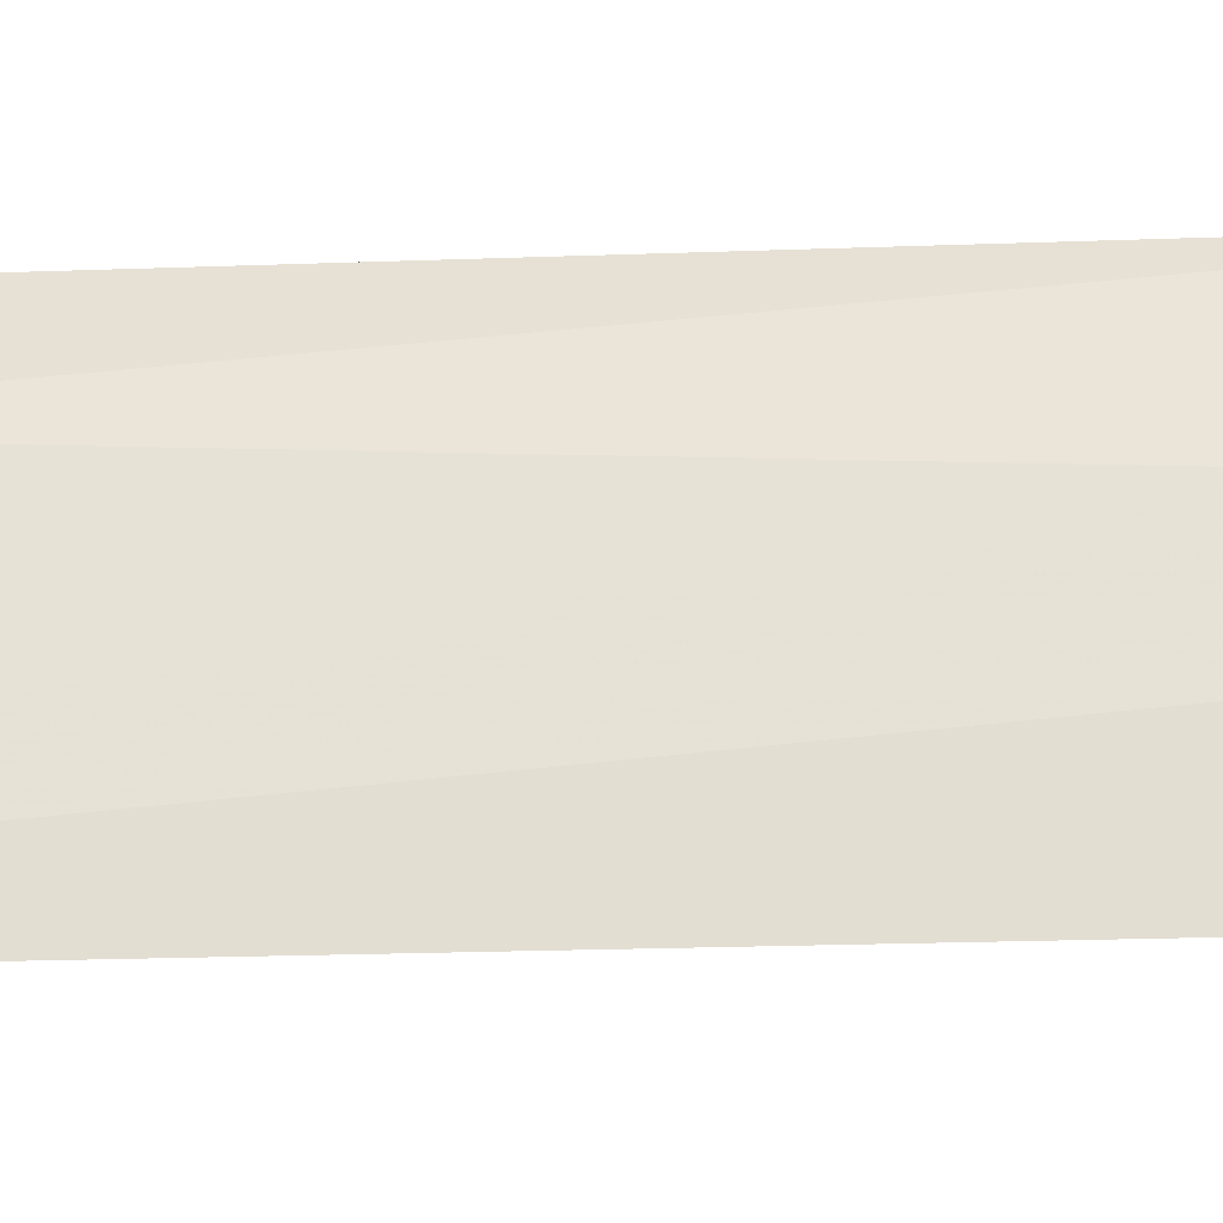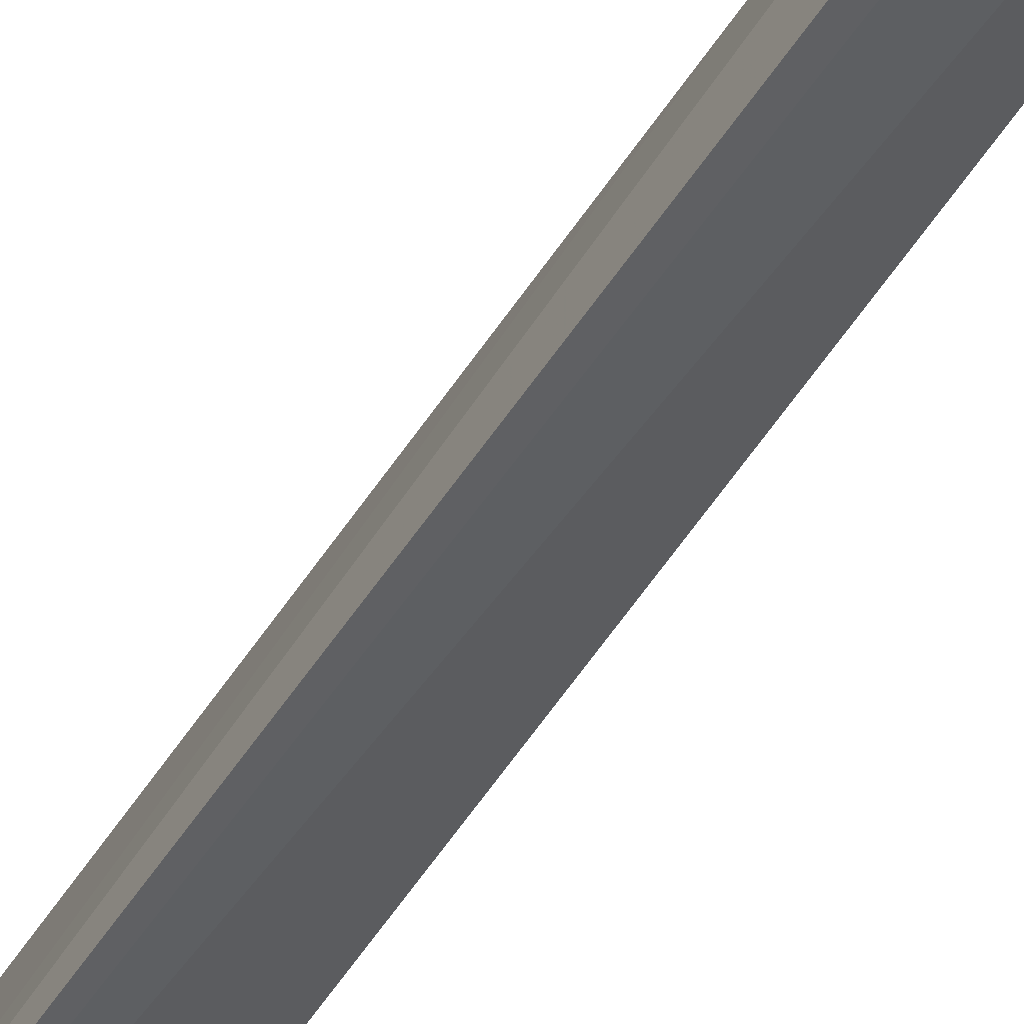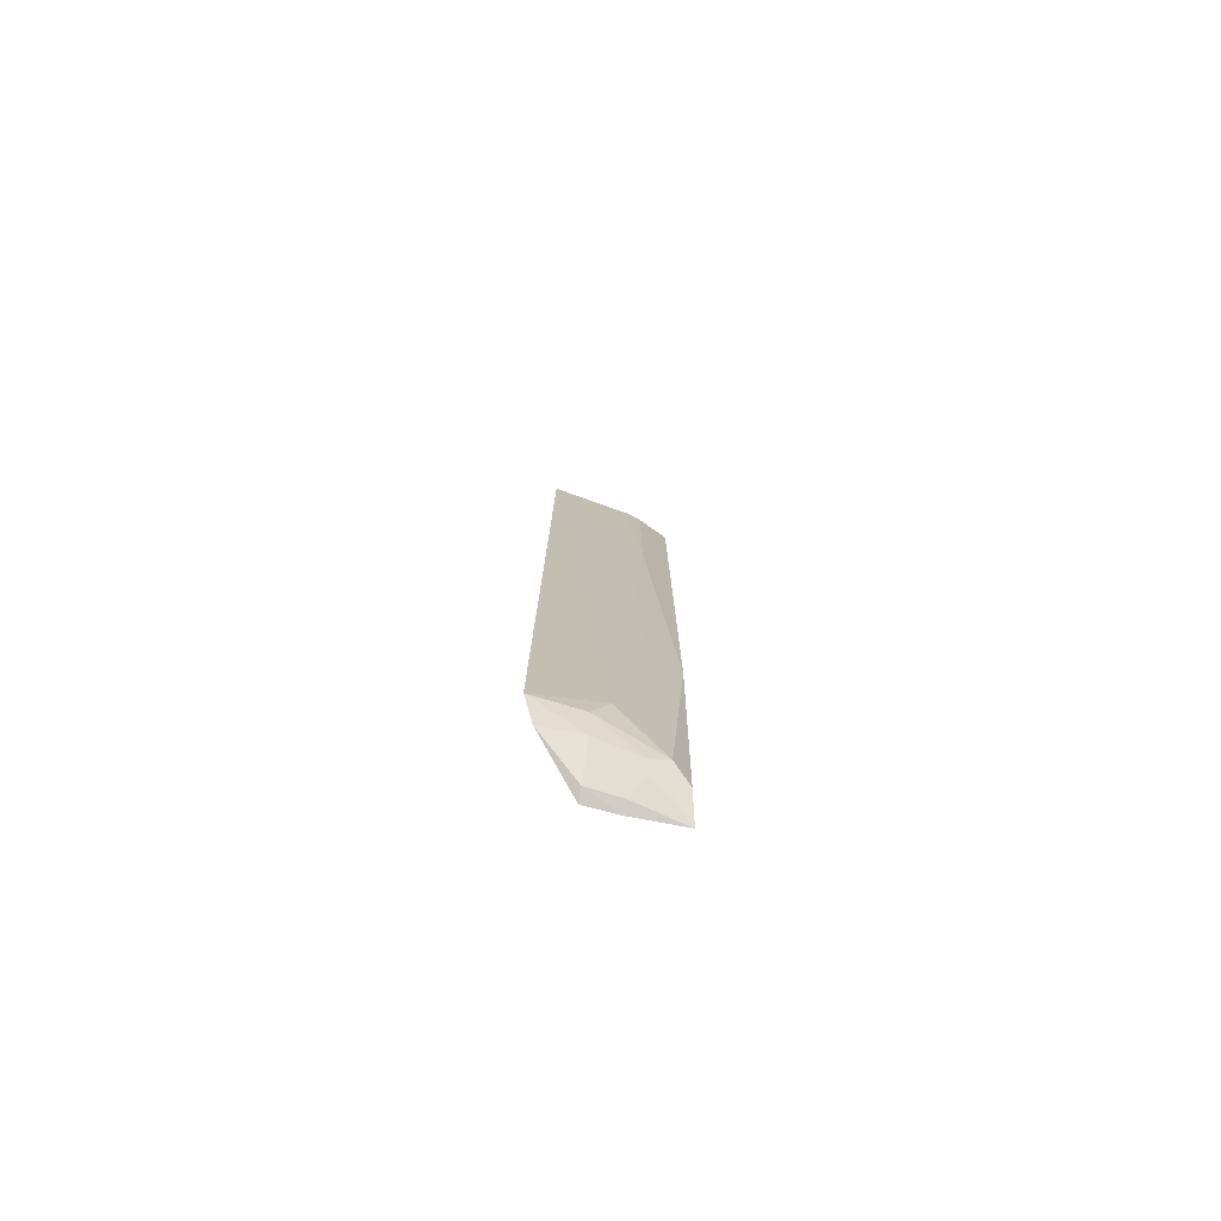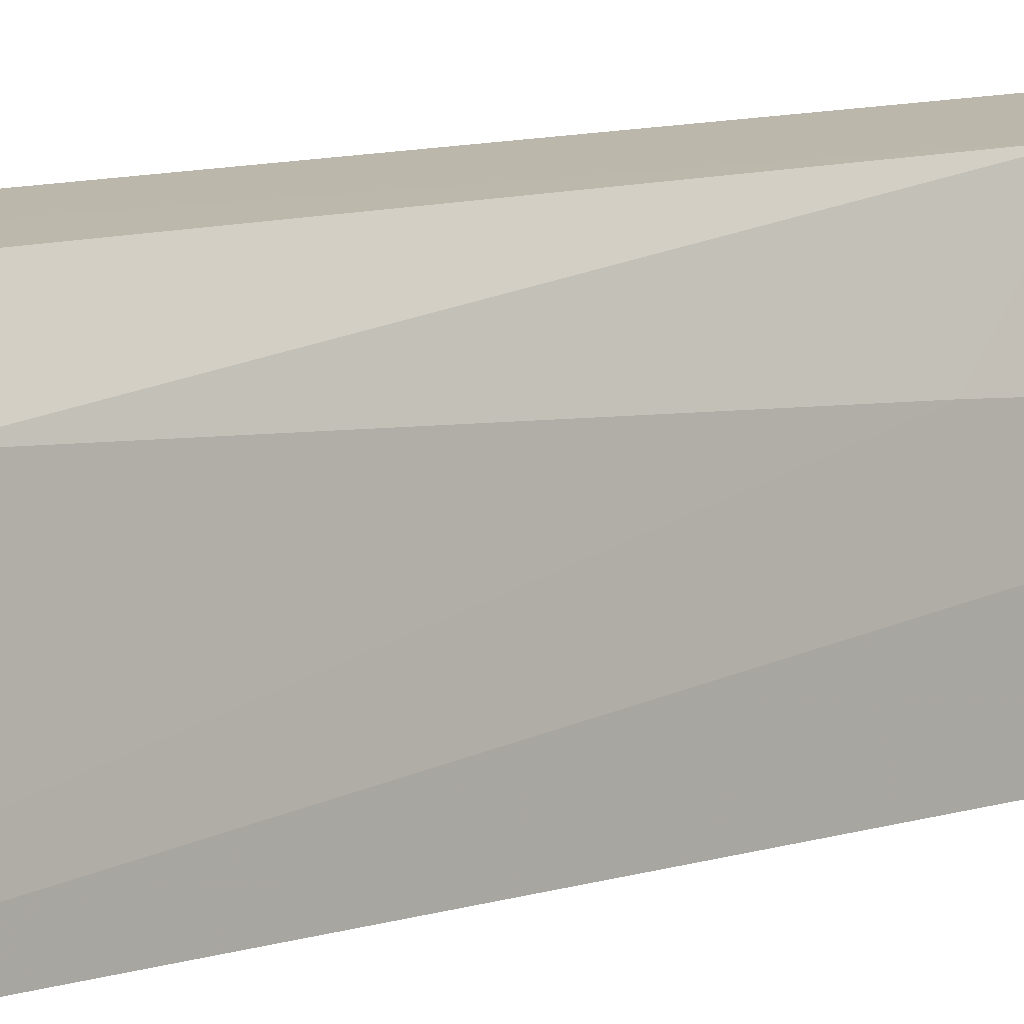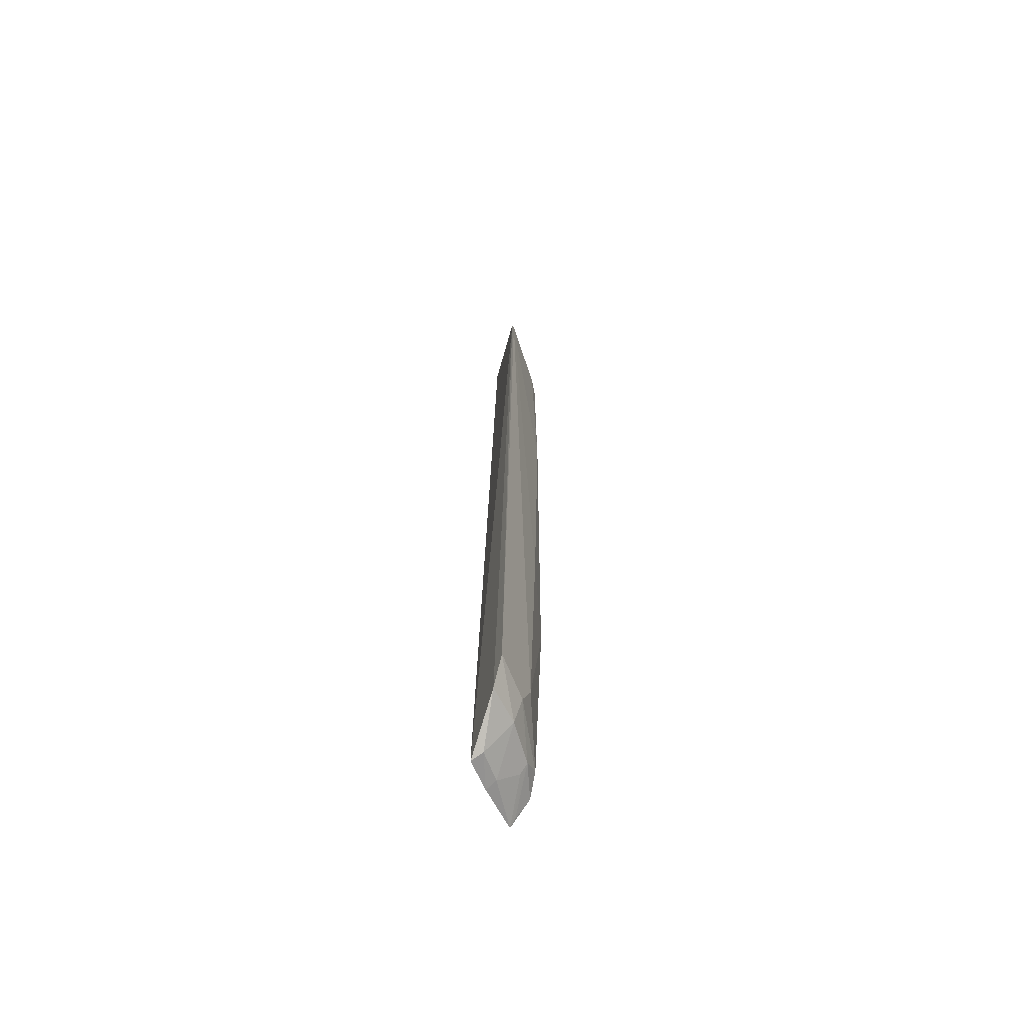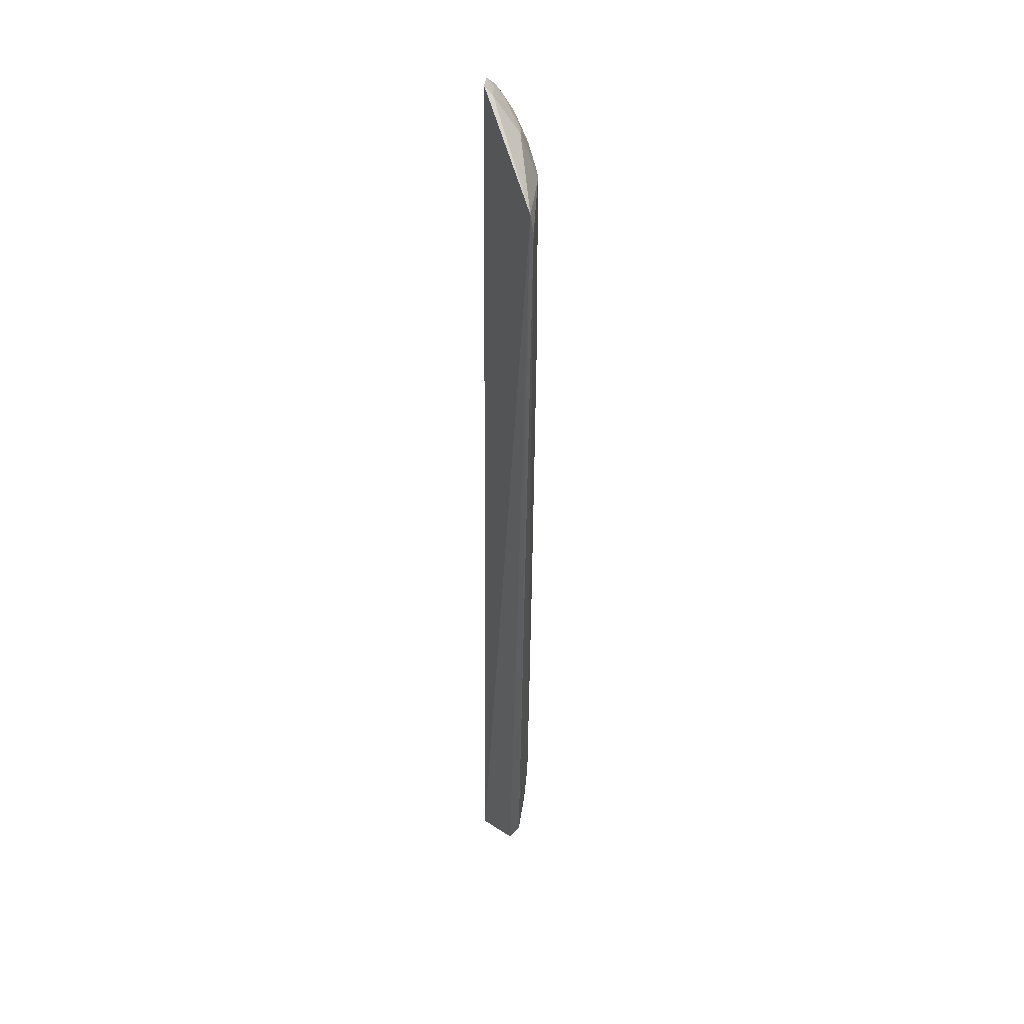
<metadata>
{"format":"obj","ext":"obj","renderer":"f3d","projection":"perspective","resolution":1024,"background":"white","views":[{"elev":-19.8,"azim":94.6,"up":"+Y"},{"elev":-64.0,"azim":145.9,"up":"+Y"},{"elev":-77.1,"azim":78.8,"up":"+Z"},{"elev":6.6,"azim":39.3,"up":"+Y"},{"elev":-64.2,"azim":26.8,"up":"+Z"},{"elev":37.5,"azim":13.5,"up":"+Z"}]}
</metadata>
<code>
v 0.06341 0.0215 0.2213
v 0.07887 0.00205 0.1982
v 0.07081 0.03144 0.2045
v 0.0623 0.03273 0.003893
v 0.06348 0.01366 0.00126
v 0.07507 0.0167 0.02207
v 0.06284 0.03289 0.217
v 0.07164 0.02045 0.2117
v 0.07803 0.002612 0.2021
v 0.06213 0.02864 0.22
v 0.07489 0.02408 0.1552
v 0.07297 0.01339 0.007884
v 0.07093 0.03132 0.06867
v 0.06762 0.03163 0.2114
v 0.07614 0.001909 0.01414
v 0.06551 0.02086 0.2196
v 0.07558 0.02052 0.2014
v 0.06284 0.02127 0.001892
v 0.07501 0.02052 0.08444
v 0.07053 0.02764 0.01142
v 0.07079 0.02411 0.2112
v 0.07311 0.004299 0.007284
v 0.07504 0.01303 0.0143
v 0.06712 0.02761 0.2149
v 0.07459 0.02417 0.2011
v 0.06633 0.01356 0.002191
v 0.07087 0.02342 0.008598
v 0.06744 0.03144 0.00863
v 0.06398 0.02783 0.2184
v 0.06485 0.03186 0.2154
v 0.06539 0.02087 0.00288
v 0.06386 0.03197 0.005123
v 0.06889 0.02418 0.006957
f 9 1 5
f 10 5 1
f 10 7 4
f 13 7 3
f 13 4 7
f 13 3 11
f 14 3 7
f 15 2 9
f 15 6 2
f 16 9 8
f 16 1 9
f 16 10 1
f 17 9 2
f 17 8 9
f 17 2 11
f 18 10 4
f 18 5 10
f 19 11 2
f 19 2 6
f 19 13 11
f 19 6 13
f 20 13 6
f 21 3 14
f 21 8 17
f 22 15 9
f 22 9 5
f 22 12 15
f 23 15 12
f 23 6 15
f 23 20 6
f 24 16 8
f 24 8 21
f 24 21 14
f 25 17 11
f 25 11 3
f 25 21 17
f 25 3 21
f 26 5 18
f 26 22 5
f 26 12 22
f 27 23 12
f 27 20 23
f 28 4 13
f 28 13 20
f 28 20 27
f 29 7 10
f 29 10 16
f 29 16 24
f 30 24 14
f 30 14 7
f 30 29 24
f 30 7 29
f 31 26 18
f 31 18 4
f 31 12 26
f 32 28 27
f 32 27 4
f 32 4 28
f 33 31 4
f 33 4 27
f 33 27 12
f 33 12 31

</code>
